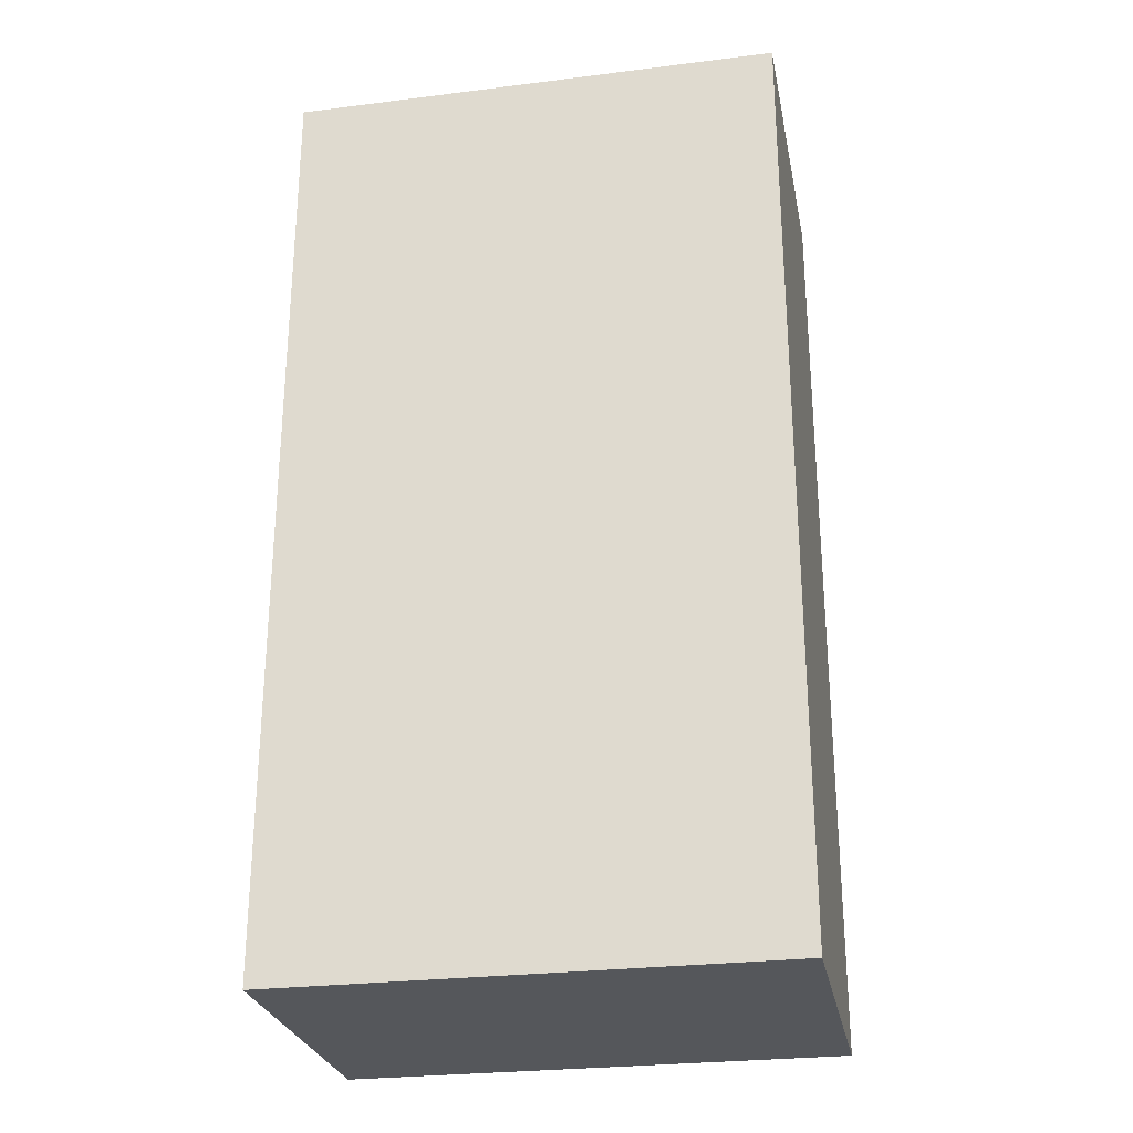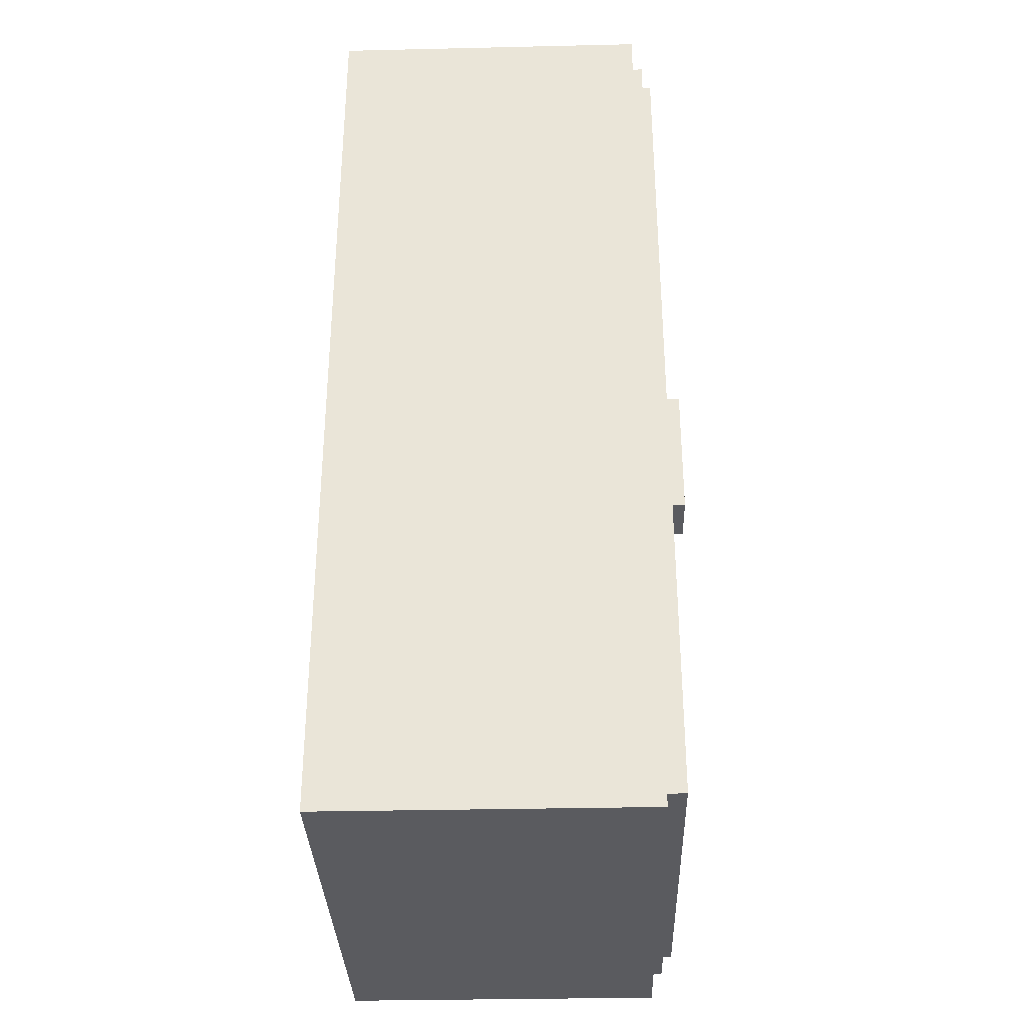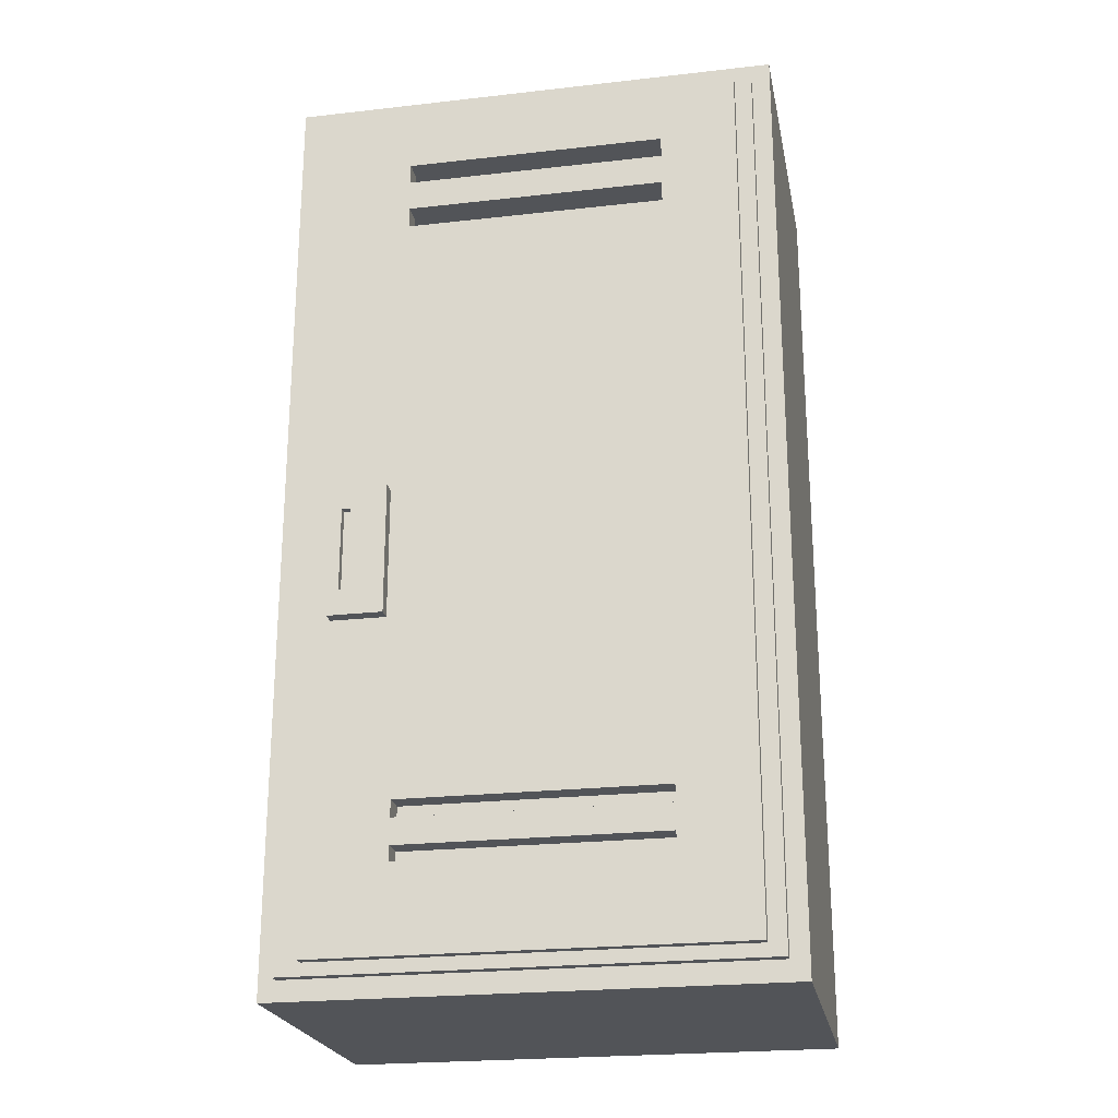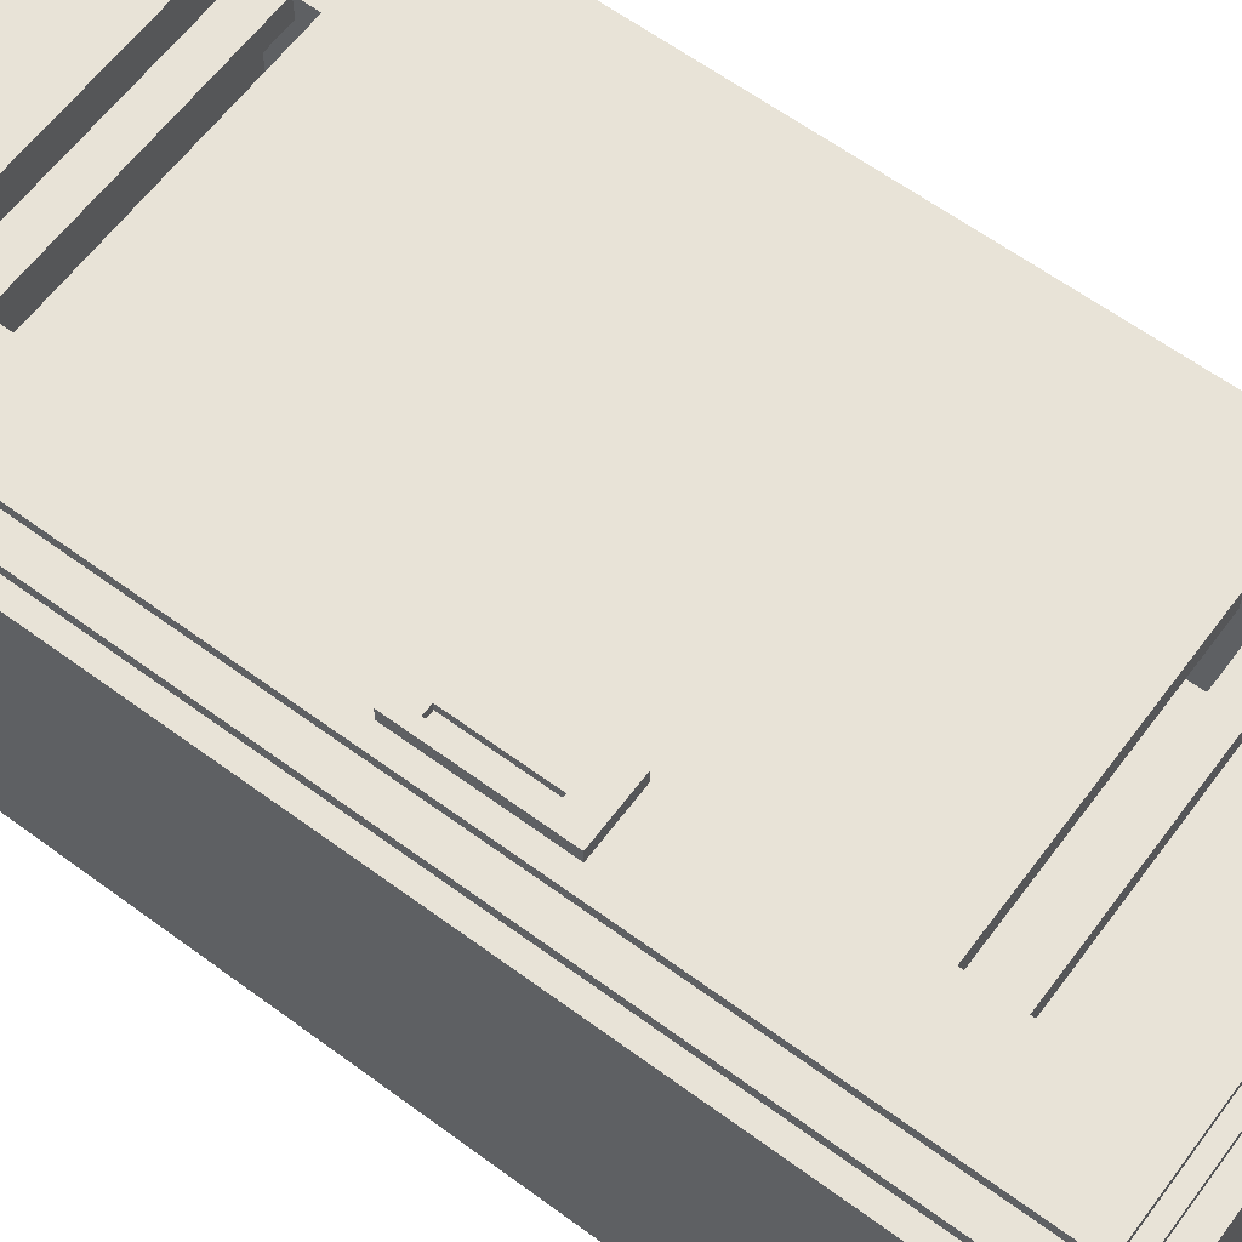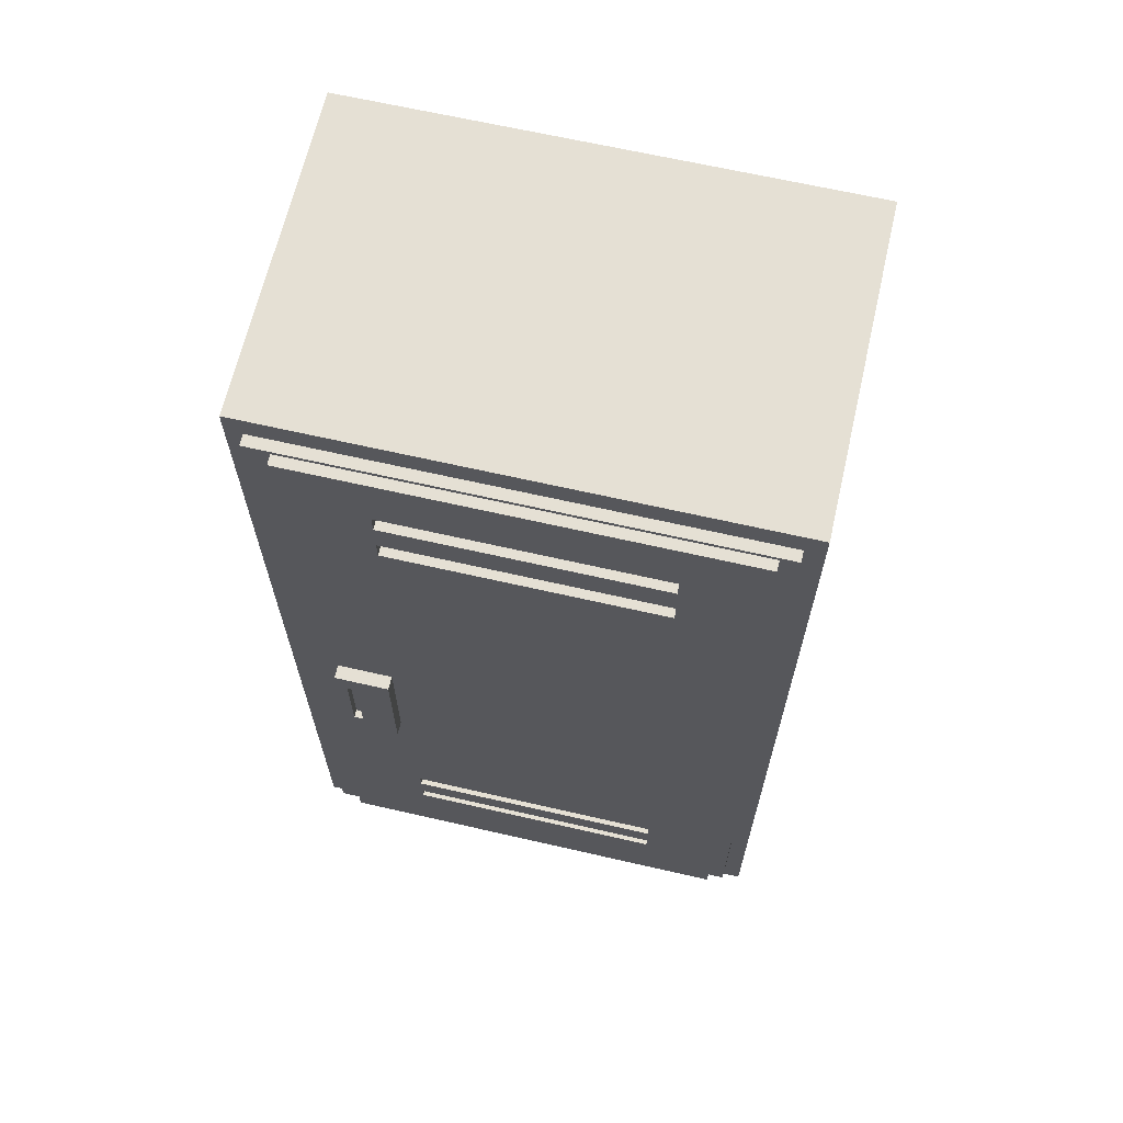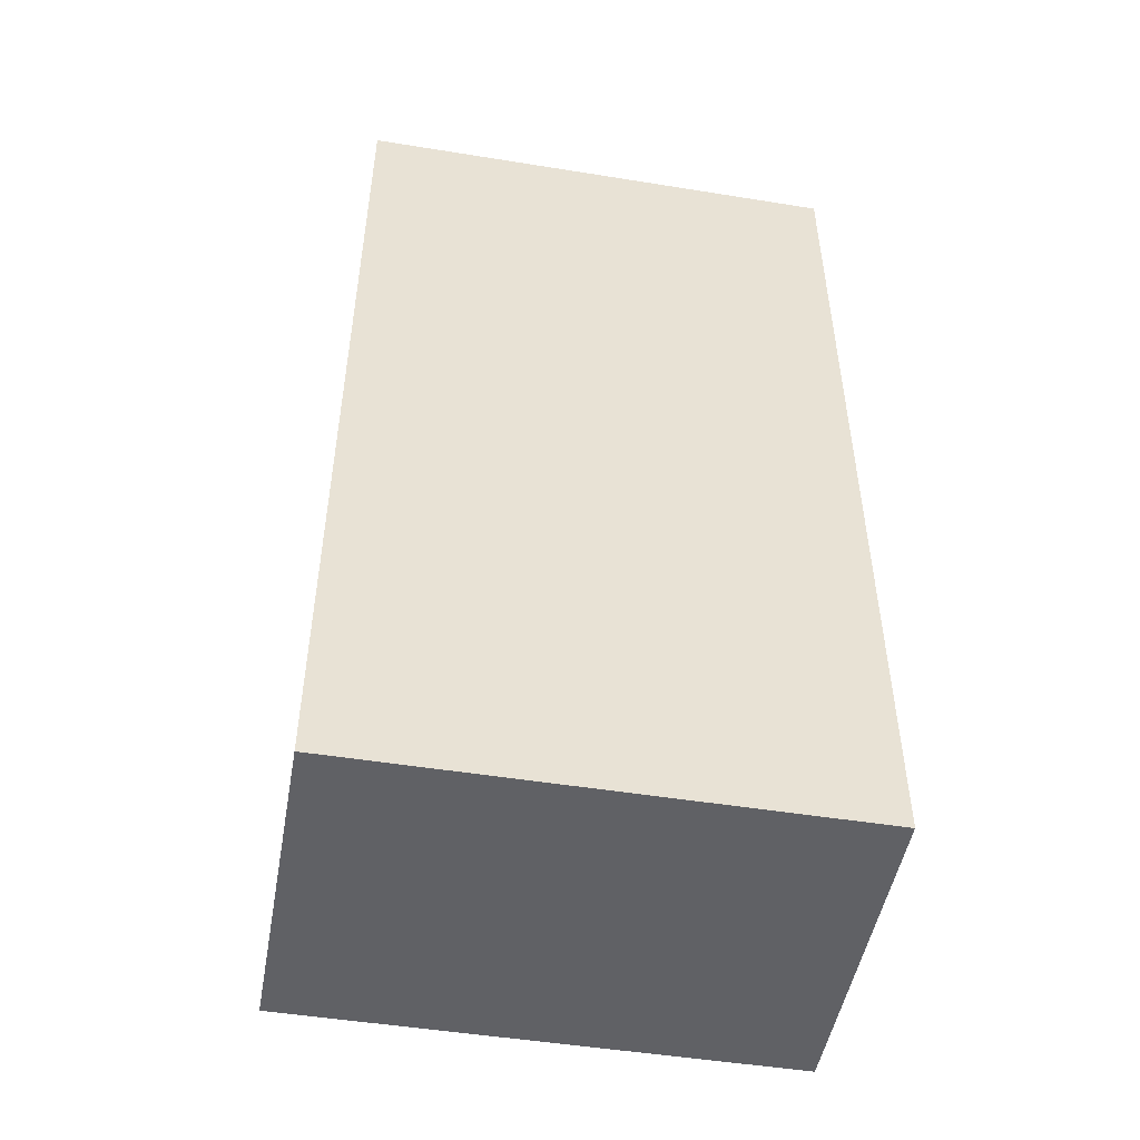
<metadata>
{"format":"obj","ext":"obj","renderer":"f3d","projection":"perspective","resolution":1024,"background":"white","views":[{"elev":-27.0,"azim":-169.0,"up":"+Y"},{"elev":-33.1,"azim":-88.2,"up":"+Y"},{"elev":-23.1,"azim":10.9,"up":"+Y"},{"elev":62.3,"azim":-53.3,"up":"+Z"},{"elev":65.8,"azim":13.0,"up":"+Y"},{"elev":-49.5,"azim":169.9,"up":"+Y"}]}
</metadata>
<code>
o Cube
v -15.88 -0.1506 15.95
v -15.88 77.09 15.95
v -15.88 -0.1506 13.95
v -15.88 77.09 13.95
v 20.61 -0.1506 15.95
v 20.61 77.09 15.95
v 20.61 -0.1506 13.95
v 20.61 77.09 13.95
v -15.88 71.58 15.95
v 20.61 65.24 13.95
v 14 77.09 13.95
v 14 71.58 15.95
v 14 71.58 13.95
v 14 69.8 13.95
v 14 69.8 15.95
v 14 67.07 15.95
v 14 67.07 13.95
v 14 65.24 13.95
v 14 65.24 15.95
v -8.749 71.58 15.95
v -8.749 69.8 15.95
v -8.749 67.07 15.95
v -8.749 65.24 15.95
v -8.749 77.09 13.95
v -8.749 -0.1506 15.95
v -8.749 71.58 13.95
v -8.749 69.8 13.95
v -8.749 67.07 13.95
v -8.749 65.24 13.95
v 14 7.299 15.95
v 14 7.299 13.95
v -8.749 7.299 13.95
v -8.749 7.299 15.95
v 20.61 8.623 13.95
v 14 8.623 15.95
v 14 8.623 13.95
v -8.749 8.623 13.95
v -8.749 8.623 15.95
v 14 10.88 15.95
v 14 10.88 13.95
v -8.749 10.88 13.95
v -8.749 10.88 15.95
v 14 12.35 15.95
v 14 12.35 13.95
v -8.749 12.35 13.95
v -8.749 12.35 15.95
f 40 34 36
f 11 24 6
f 22 9 23
f 28 16 22
f 26 12 20
f 7 5 25
f 24 13 26
f 28 23 29
f 27 15 14
f 6 19 43
f 15 13 14
f 26 21 27
f 19 17 18
f 29 19 18
f 9 4 3
f 27 14 28
f 6 5 10
f 31 33 30
f 35 31 30
f 40 42 39
f 46 44 43
f 45 42 41
f 43 40 39
f 38 36 35
f 37 33 32
f 44 45 29
f 18 10 44
f 10 34 44
f 44 29 18
f 37 41 40
f 36 37 40
f 40 44 34
f 24 4 2
f 2 6 24
f 6 8 11
f 42 46 1
f 46 23 9
f 1 46 9
f 35 39 42
f 38 35 42
f 38 42 1
f 1 25 33
f 33 38 1
f 20 9 21
f 21 9 22
f 28 17 16
f 26 13 12
f 1 3 25
f 3 7 25
f 24 11 13
f 28 22 23
f 27 21 15
f 6 2 20
f 2 9 20
f 33 25 30
f 25 5 30
f 6 20 12
f 15 21 22
f 6 12 15
f 30 5 35
f 5 6 43
f 35 5 39
f 39 5 43
f 15 22 16
f 23 46 43
f 6 15 16
f 19 23 43
f 6 16 19
f 15 12 13
f 26 20 21
f 19 16 17
f 29 23 19
f 3 1 9
f 9 2 4
f 3 4 45
f 4 24 26
f 4 26 27
f 34 7 31
f 7 3 32
f 31 7 32
f 31 36 34
f 4 27 28
f 37 32 3
f 13 11 8
f 8 10 13
f 10 18 17
f 10 17 14
f 14 13 10
f 41 37 3
f 28 29 4
f 29 45 4
f 45 41 3
f 14 17 28
f 7 34 5
f 34 10 5
f 10 8 6
f 31 32 33
f 35 36 31
f 40 41 42
f 46 45 44
f 45 46 42
f 43 44 40
f 38 37 36
f 37 38 33
o Cube.001
v -14.41 27.97 17.14
v -14.41 39.43 17.14
v -14.41 27.97 15.14
v -14.41 39.43 15.14
v -9.607 27.97 17.14
v -9.607 39.43 17.14
v -9.607 27.97 15.14
v -9.607 39.43 15.14
v -14.41 30.21 17.14
v -13.46 39.43 17.14
v -13.46 37.51 17.14
v -13.46 30.21 17.14
v -12.66 37.51 17.14
v -12.66 30.21 17.14
v -13.46 37.51 16.44
v -13.46 30.21 16.44
v -12.66 37.51 16.44
v -12.66 30.21 16.44
f 55 50 49
f 53 47 49
f 57 48 55
f 50 48 56
f 60 62 58
f 54 49 50
f 53 52 51
f 52 59 60
f 63 62 64
f 57 63 59
f 59 64 60
f 58 61 57
f 49 47 55
f 55 48 50
f 53 51 47
f 55 58 57
f 57 56 48
f 52 54 56
f 54 50 56
f 60 64 62
f 54 53 49
f 53 54 52
f 52 56 59
f 56 57 59
f 55 47 58
f 47 51 60
f 58 47 60
f 51 52 60
f 63 61 62
f 57 61 63
f 59 63 64
f 58 62 61
o Cube.002
v -19.56 79.49 -14.11
v -19.56 -3.002 -14.11
v -19.56 79.49 14.11
v -19.56 -3.002 14.11
v 23.68 79.49 -14.11
v 23.68 -3.002 -14.11
v 23.68 79.49 14.11
v 23.68 -3.002 14.11
v -18.12 77.42 14.11
v 22.1 77.42 14.11
v -19.56 -1.253 14.11
v -18.12 -1.253 14.11
v 22.1 -1.253 14.11
v -18.12 77.42 15.06
v 22.1 77.42 15.06
v -18.12 -1.253 15.06
v 22.1 -1.253 15.06
v -19.56 75.33 14.11
v -18.12 75.33 14.11
v 19.82 0.8373 15.06
v 19.82 75.33 15.06
v -15.65 0.8373 15.06
v -15.65 75.33 15.06
f 71 65 67
f 77 80 76
f 72 69 71
f 68 70 72
f 74 77 72
f 65 70 66
f 75 83 82
f 82 67 65
f 78 83 80
f 78 80 87
f 79 77 74
f 73 79 74
f 85 81 79
f 71 69 65
f 77 81 80
f 72 70 69
f 68 66 70
f 67 82 73
f 82 83 73
f 75 68 76
f 68 72 77
f 76 68 77
f 71 67 74
f 67 73 74
f 71 74 72
f 65 69 70
f 75 76 83
f 65 66 82
f 66 68 75
f 82 66 75
f 73 83 78
f 83 76 80
f 85 79 87
f 79 78 87
f 80 81 86
f 81 84 86
f 80 86 87
f 79 81 77
f 73 78 79
f 85 84 81

</code>
